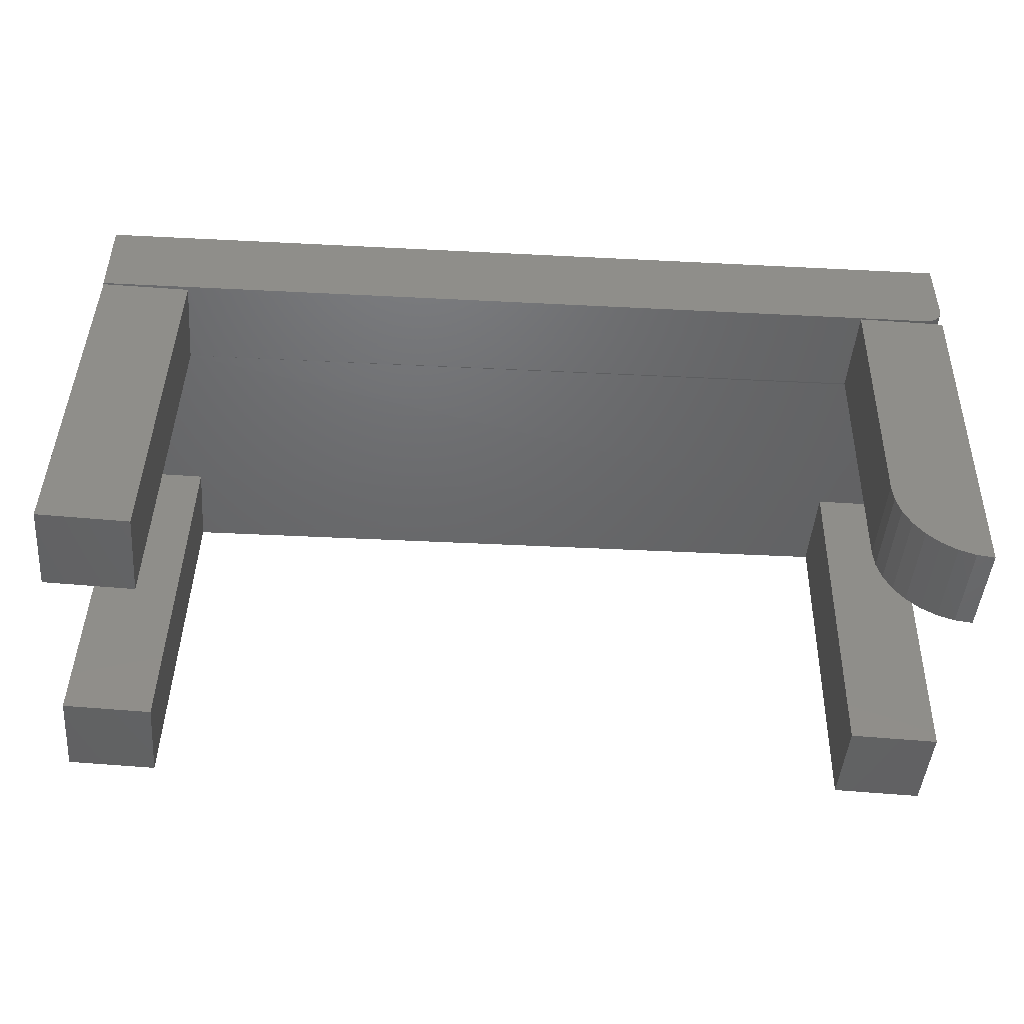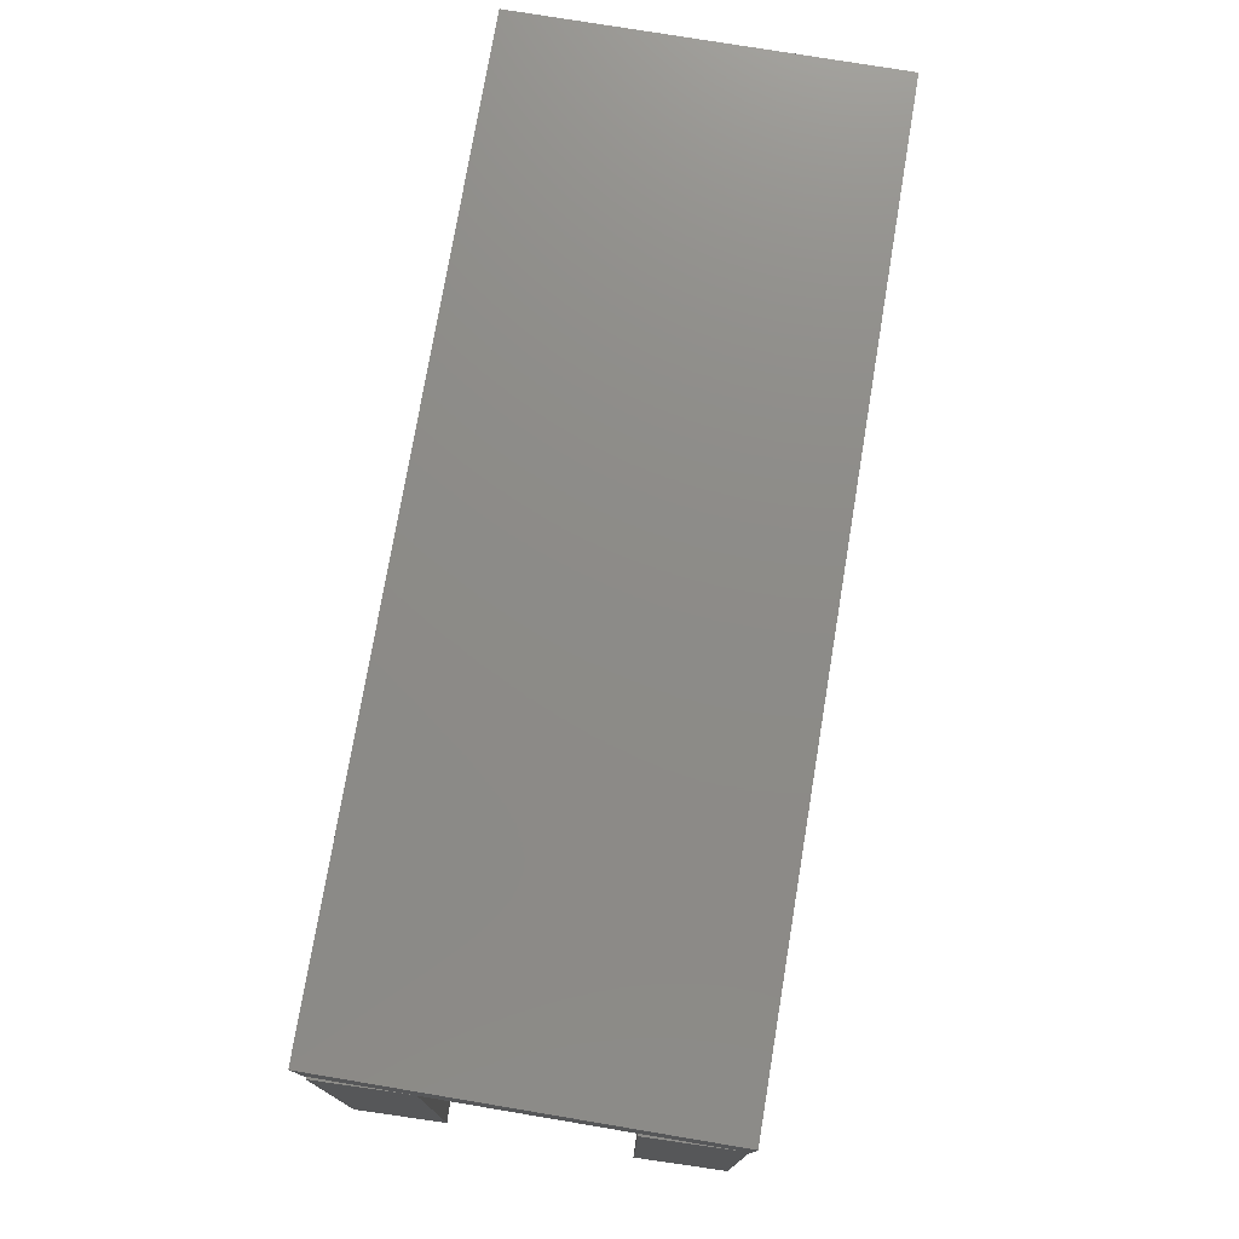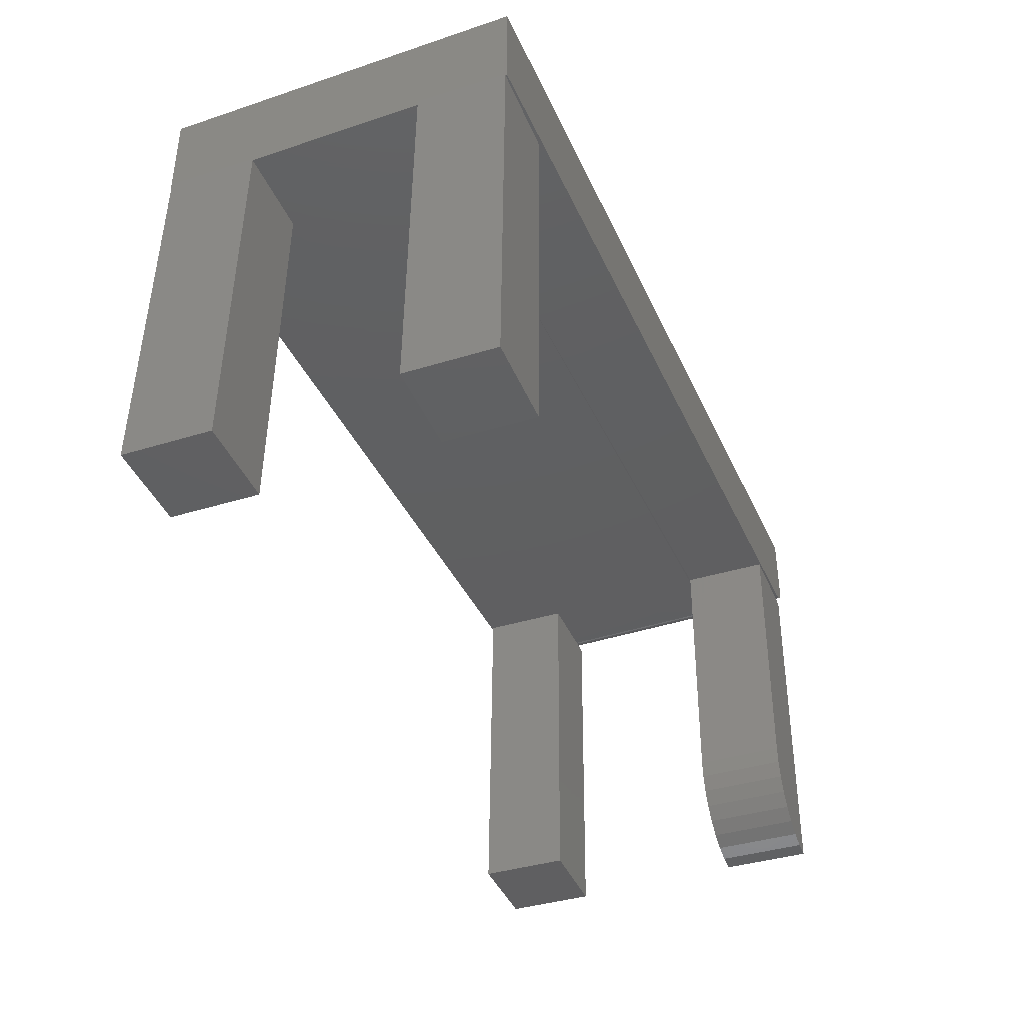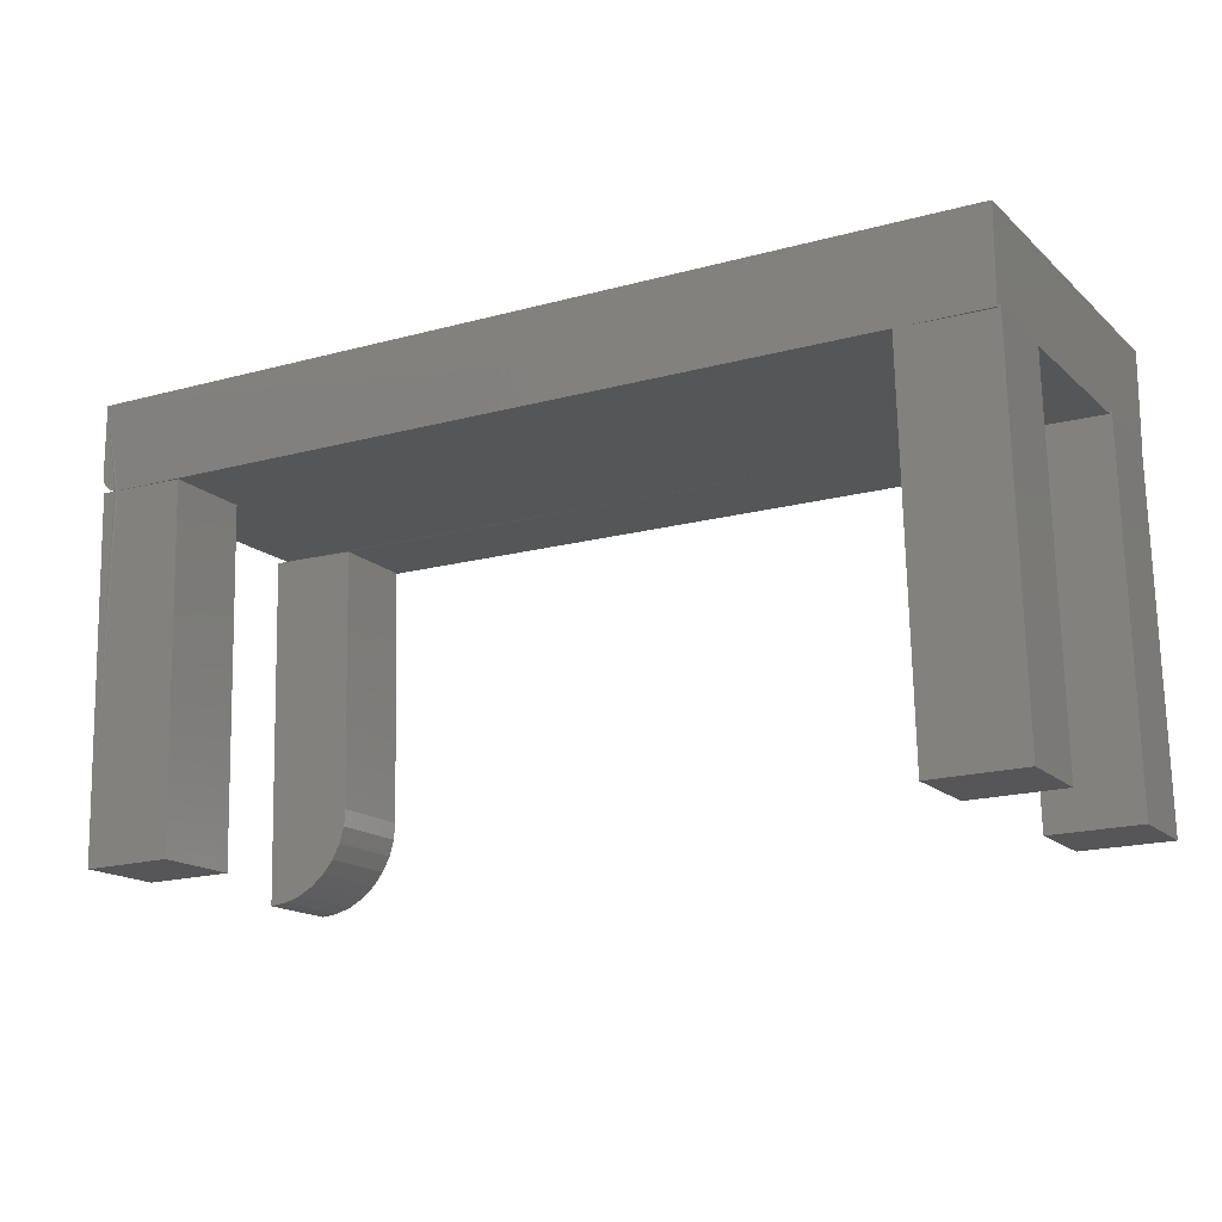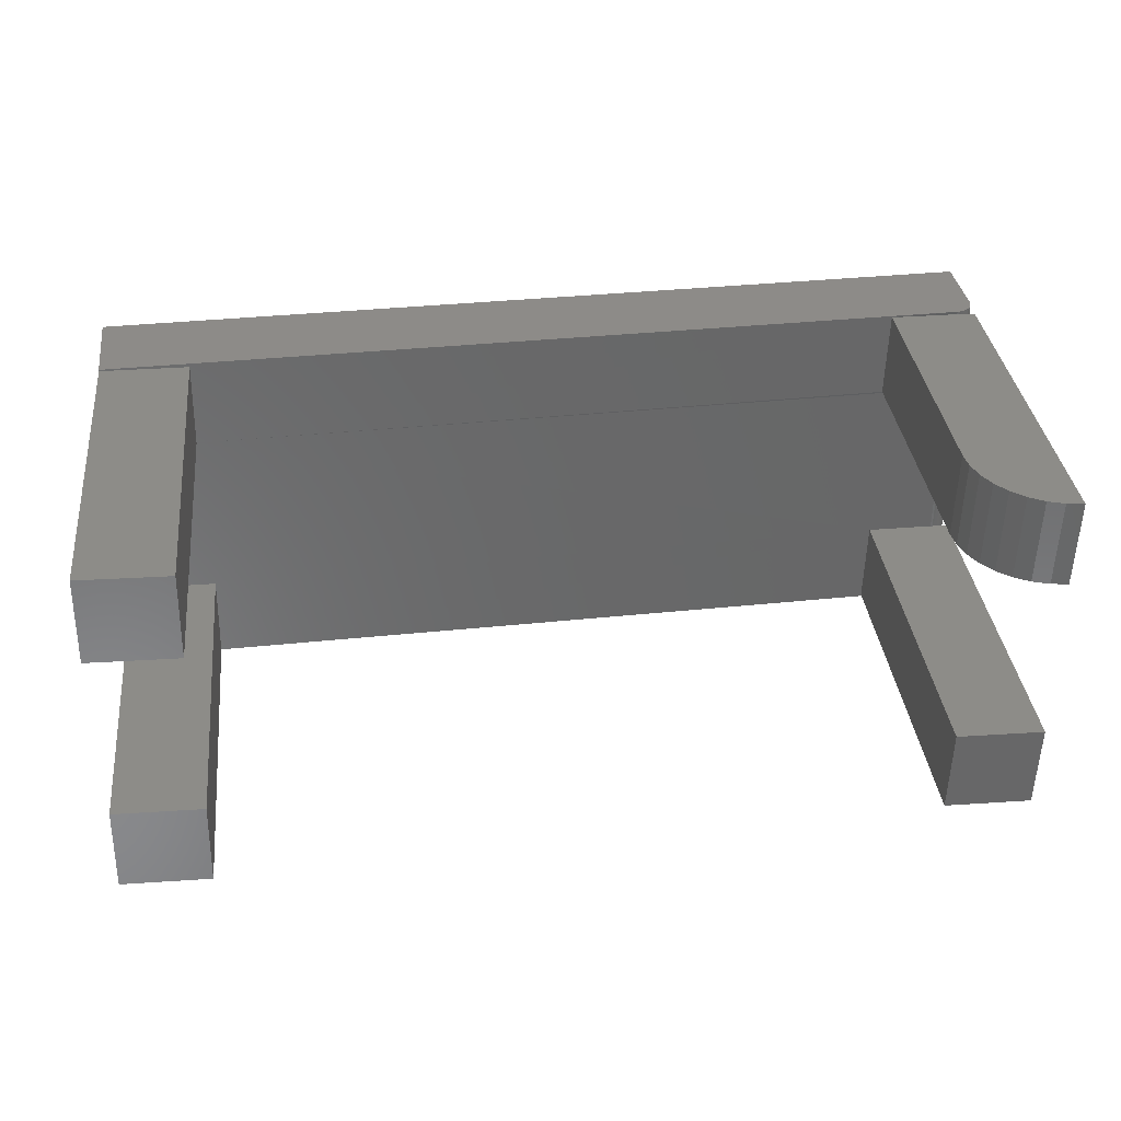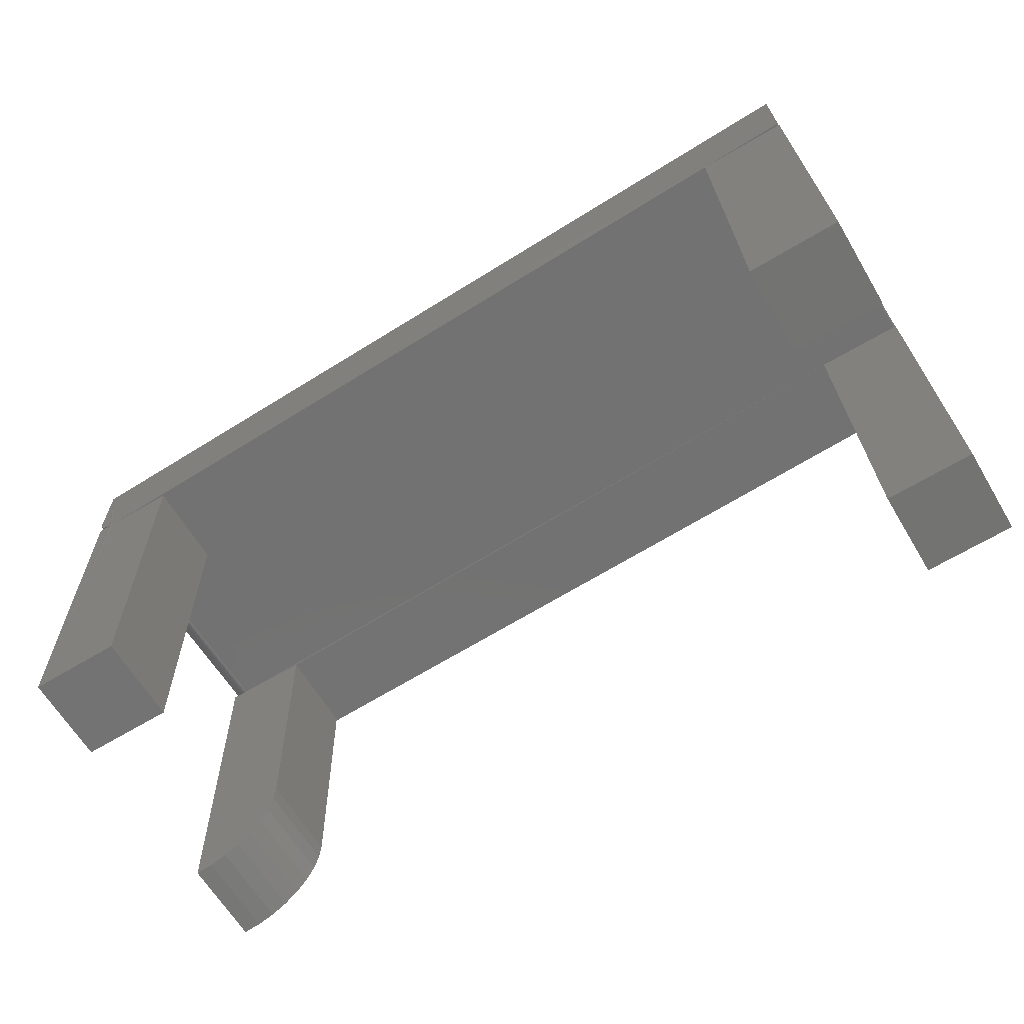
<metadata>
{"format":"stl","ext":"stl","renderer":"f3d","projection":"perspective","resolution":1024,"background":"white","views":[{"elev":-47.1,"azim":176.7,"up":"+Z"},{"elev":75.8,"azim":99.5,"up":"+Z"},{"elev":-39.1,"azim":112.6,"up":"+Z"},{"elev":-15.6,"azim":30.0,"up":"+Z"},{"elev":35.2,"azim":172.1,"up":"+Y"},{"elev":-64.3,"azim":32.3,"up":"+Z"}]}
</metadata>
<code>
# stl→obj: 86 verts, 168 faces
v 0.75 0.152 0.003644
v 0.75 -0.1448 -1.435e-16
v 0.75 0.152 0
v 0.75 -0.2969 0.1484
v 0.75 -0.2969 0
v 0.75 -0.2933 0
v 0.75 -0.2933 0.003644
v 0.7499 -0.1484 0.003642
v 0.75 0.3031 0.1484
v 0.7499 0.2969 0.003642
v 0.75 0.3005 -1.435e-16
v 0.75 0.3031 0
v 0.6016 0.2969 0
v 0.6163 0.2969 -0.6014
v 0.7647 0.3005 -0.5977
v 0.7683 0.1521 -0.5977
v 0.7536 0.1521 0.003731
v 0.6052 0.1485 8.94e-05
v 0.62 0.1485 -0.6013
v -0.6016 0.3005 -3.296e-17
v -0.7188 0.3031 0
v -0.7188 -0.1477 0.0007667
v -0.7188 0.1492 0.0007667
v -0.6016 -0.1448 -3.296e-17
v -0.7188 0.2976 0.0007667
v -0.5979 0.1521 8.804e-17
v -0.7188 -0.2962 1.084e-19
v -0.5979 -0.2932 8.804e-17
v 0.6052 -0.2968 8.94e-05
v 0.6016 -0.1484 0
v 0.6163 -0.1484 -0.6014
v 0.7647 -0.1448 -0.5977
v 0.7683 -0.2932 -0.5977
v 0.7536 -0.2932 0.003731
v 0.62 -0.2968 -0.6013
v -0.75 -0.2969 0.03125
v -0.7476 -0.2969 0.01931
v -0.75 -0.2969 0.1484
v -0.7494 -0.2969 0.02516
v -0.7362 -0.2969 0.005297
v -0.7308 -0.2969 0.002404
v -0.7448 -0.2969 0.01392
v -0.7409 -0.2969 0.009184
v -0.7249 -0.2963 0.0006156
v -0.7218 -0.2969 0.000154
v -0.5869 -0.1448 -0.5977
v -0.7352 -0.1484 -0.6014
v -0.75 -0.1484 0
v -0.7249 -0.1478 0.0006156
v -0.7219 -0.1477 0.0001543
v -0.5832 -0.2932 -0.5977
v -0.7316 -0.2968 -0.6013
v -0.7464 -0.2968 8.94e-05
v -0.7219 0.2976 0.0001543
v -0.7248 0.3031 0.0006005
v -0.7249 0.2975 0.0006156
v -0.7307 0.3031 0.002379
v -0.7249 0.149 0.0006156
v -0.7219 0.1491 0.0001543
v -0.7361 0.3031 0.005267
v -0.7408 0.3031 0.009153
v -0.7447 0.3031 0.01389
v -0.7476 0.3031 0.01929
v -0.7494 0.3031 0.02515
v -0.75 0.3031 0.03125
v -0.5869 0.1521 -0.4493
v -0.7316 0.1485 -0.6013
v -0.7027 0.1492 -0.5977
v -0.6751 0.1499 -0.5886
v -0.6498 0.1505 -0.5743
v -0.6278 0.1511 -0.5553
v -0.6099 0.1515 -0.5323
v -0.5968 0.1518 -0.5063
v -0.589 0.1521 -0.4783
v -0.7464 0.1485 8.94e-05
v -0.5905 0.3005 -0.4493
v -0.75 0.2969 0
v -0.5927 0.3004 -0.4784
v -0.6004 0.3002 -0.5064
v -0.6135 0.2999 -0.5324
v -0.6314 0.2995 -0.5553
v -0.6534 0.2989 -0.5743
v -0.6787 0.2983 -0.5887
v -0.7064 0.2976 -0.5978
v -0.7352 0.2969 -0.6014
v -0.75 0.3031 0.1484
f 1 2 3
f 4 5 6
f 4 6 7
f 4 7 8
f 4 8 9
f 9 8 2
f 9 2 1
f 9 1 10
f 9 10 11
f 9 11 12
f 13 11 14
f 14 11 15
f 16 15 17
f 17 15 11
f 17 11 10
f 18 19 3
f 3 19 16
f 3 16 1
f 1 16 17
f 1 17 10
f 11 20 12
f 20 21 12
f 22 23 24
f 25 21 20
f 23 26 18
f 27 28 29
f 11 13 20
f 20 13 18
f 20 18 26
f 3 2 18
f 18 2 24
f 18 24 23
f 2 30 24
f 24 30 29
f 24 29 28
f 18 13 19
f 19 13 14
f 14 15 19
f 19 15 16
f 30 2 31
f 31 2 32
f 33 32 34
f 34 32 2
f 34 2 8
f 29 35 6
f 6 35 33
f 6 33 7
f 7 33 34
f 7 34 8
f 36 37 38
f 36 39 37
f 40 41 42
f 42 43 40
f 38 44 45
f 38 45 27
f 38 27 29
f 38 29 5
f 38 5 4
f 44 38 37
f 44 37 42
f 44 42 41
f 6 5 29
f 29 30 35
f 35 30 31
f 31 32 35
f 35 32 33
f 24 46 47
f 24 47 48
f 24 48 49
f 24 49 50
f 24 50 22
f 24 28 46
f 46 28 51
f 52 51 28
f 52 28 27
f 52 27 45
f 52 45 44
f 52 44 53
f 48 53 49
f 49 53 44
f 21 54 55
f 21 25 54
f 56 41 57
f 56 57 55
f 56 55 54
f 41 56 58
f 41 58 49
f 41 49 44
f 23 22 59
f 59 22 50
f 59 50 58
f 58 50 49
f 57 41 60
f 60 41 40
f 60 40 61
f 61 40 43
f 61 43 62
f 62 43 42
f 62 42 63
f 63 42 37
f 63 37 64
f 64 37 39
f 64 39 65
f 65 39 36
f 47 46 52
f 52 46 51
f 53 48 52
f 52 48 47
f 66 26 23
f 67 68 69
f 67 69 70
f 67 70 71
f 67 71 72
f 67 72 73
f 67 73 74
f 67 74 66
f 67 66 23
f 67 23 59
f 67 59 58
f 67 58 75
f 20 26 76
f 76 26 66
f 20 77 56
f 20 56 54
f 20 54 25
f 77 20 76
f 77 76 78
f 77 78 79
f 77 79 80
f 77 80 81
f 77 81 82
f 77 82 83
f 77 83 84
f 77 84 85
f 75 77 67
f 67 77 85
f 76 66 78
f 78 66 74
f 78 74 79
f 79 74 73
f 79 73 80
f 80 73 72
f 80 72 81
f 81 72 71
f 81 71 82
f 82 71 70
f 82 70 83
f 83 70 69
f 83 69 84
f 84 69 68
f 84 68 85
f 85 68 67
f 77 75 56
f 56 75 58
f 86 65 38
f 38 65 36
f 65 63 64
f 86 9 12
f 86 12 21
f 86 21 55
f 86 55 57
f 86 57 60
f 86 60 61
f 86 61 62
f 86 62 63
f 86 63 65
f 38 4 86
f 86 4 9

</code>
